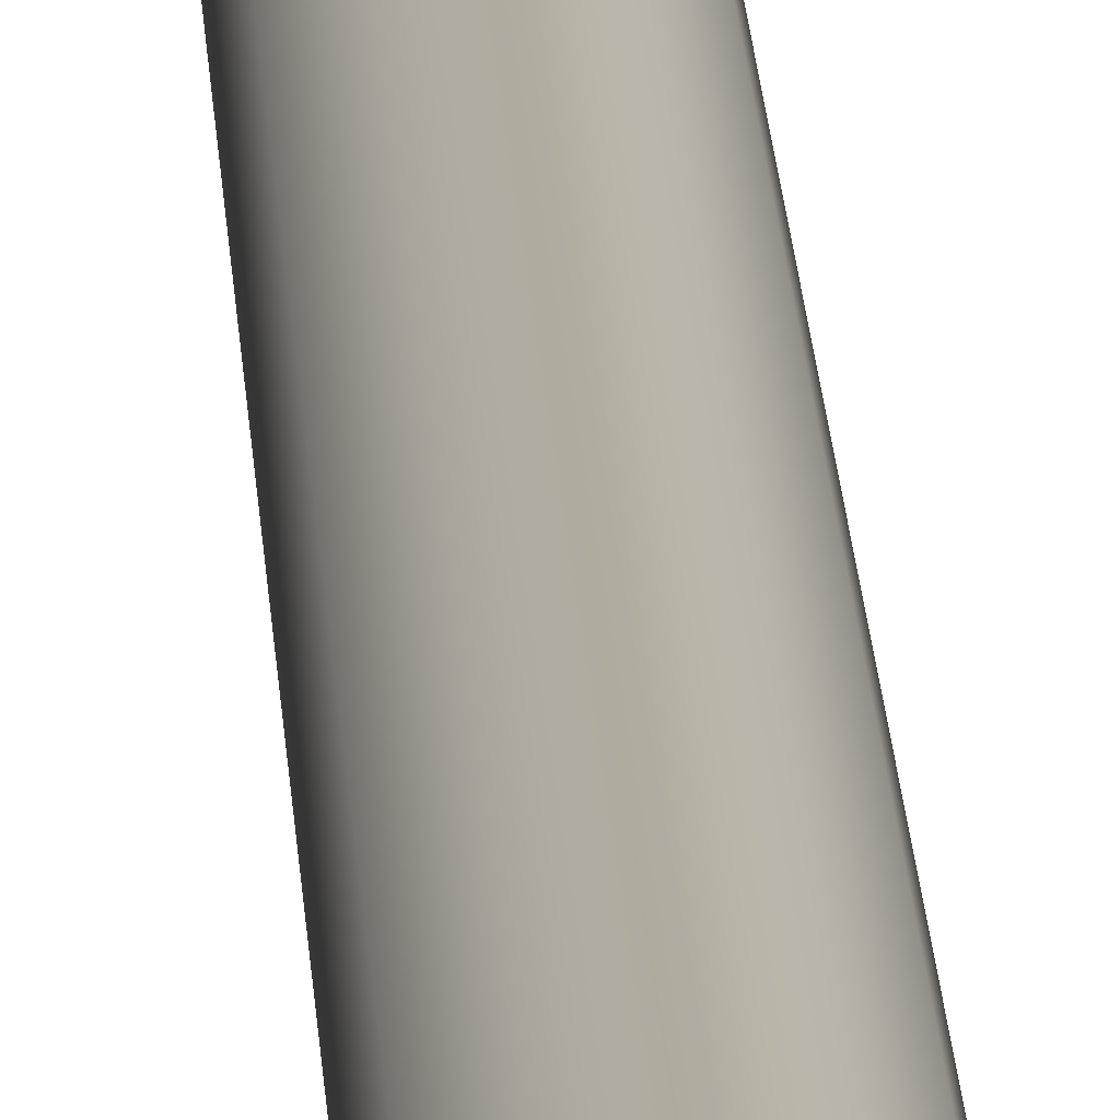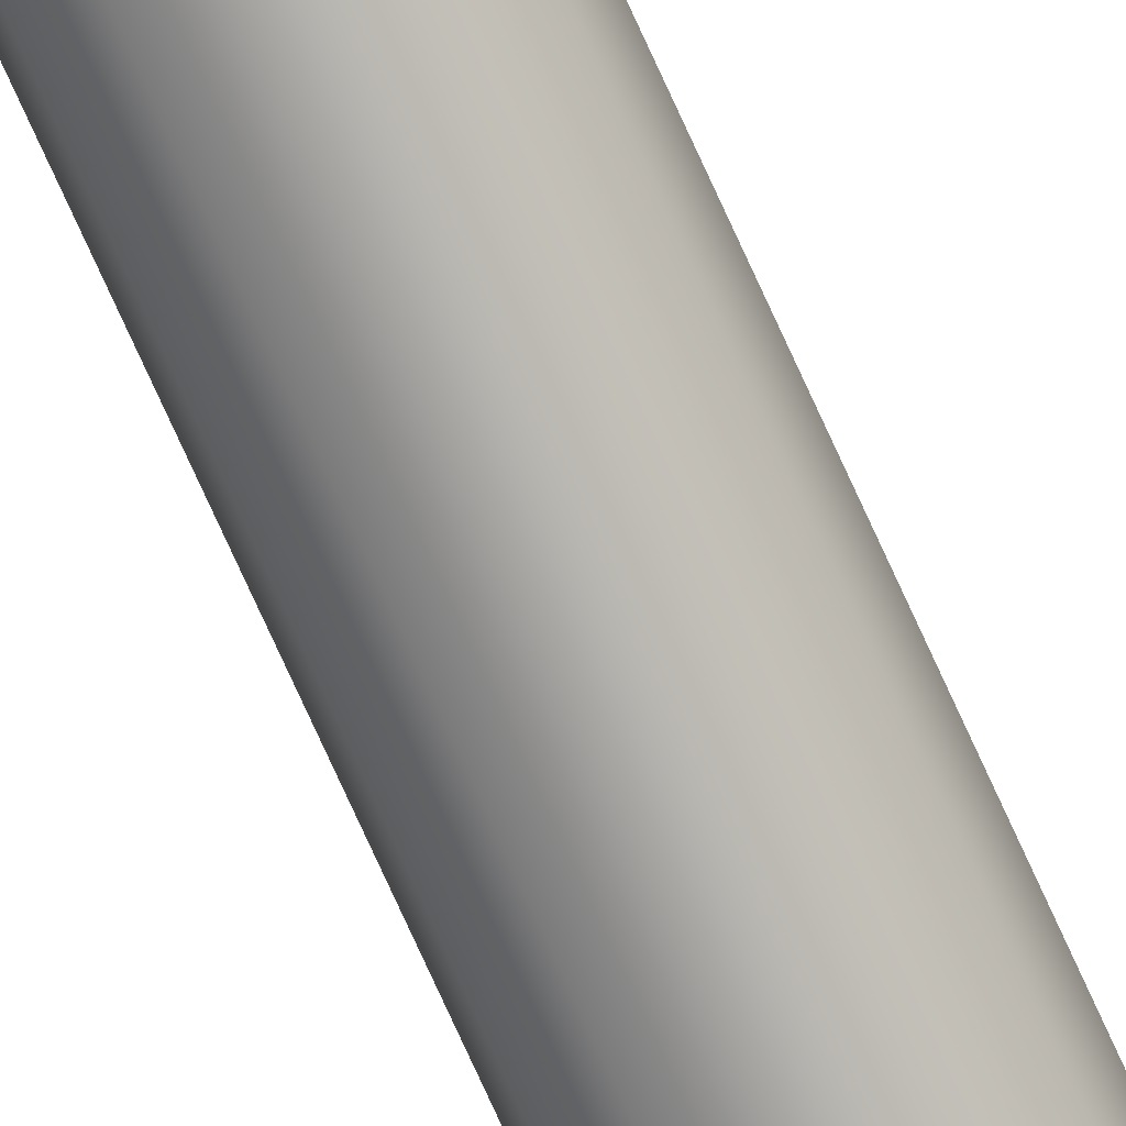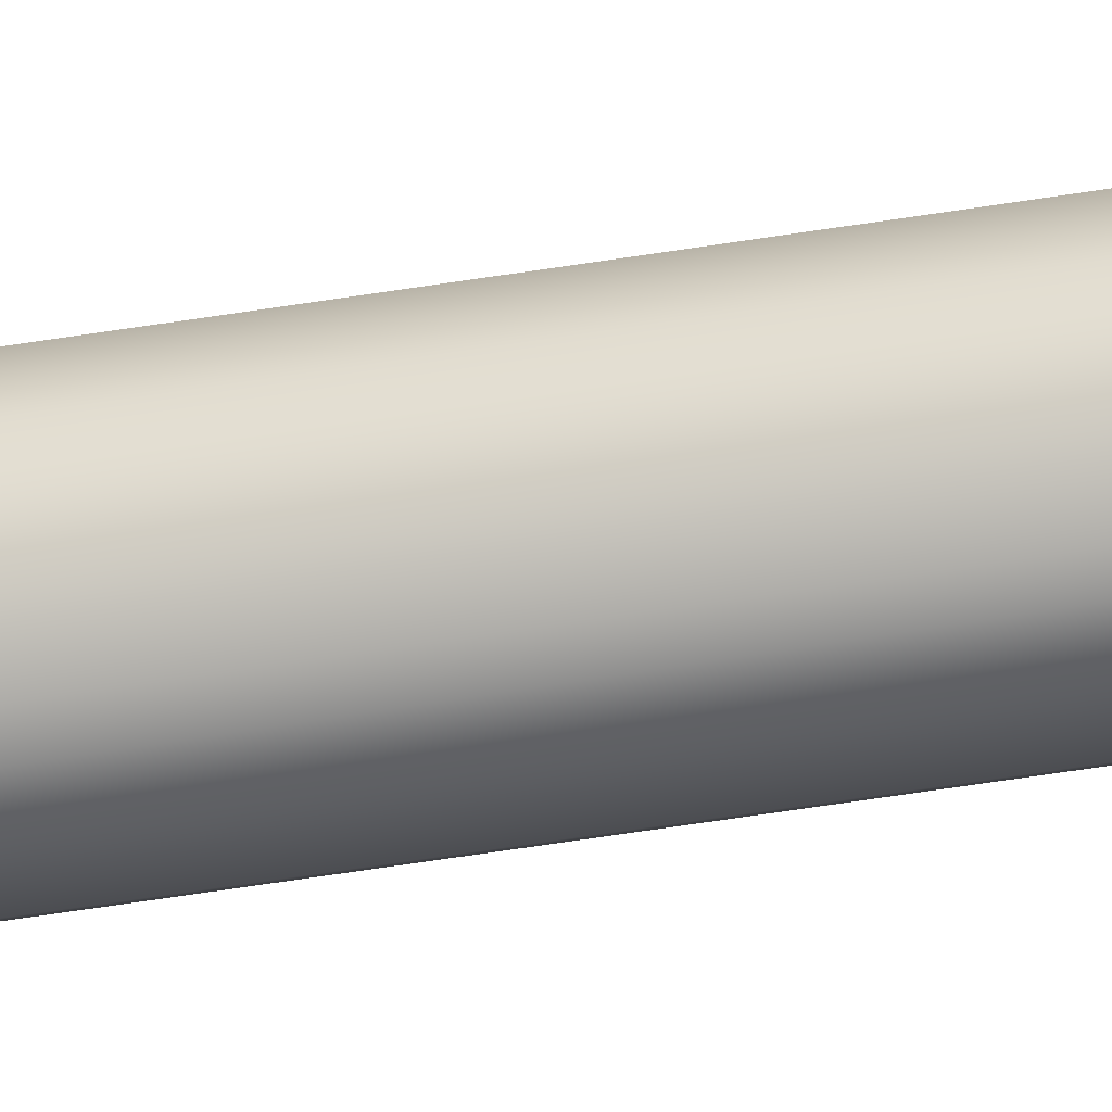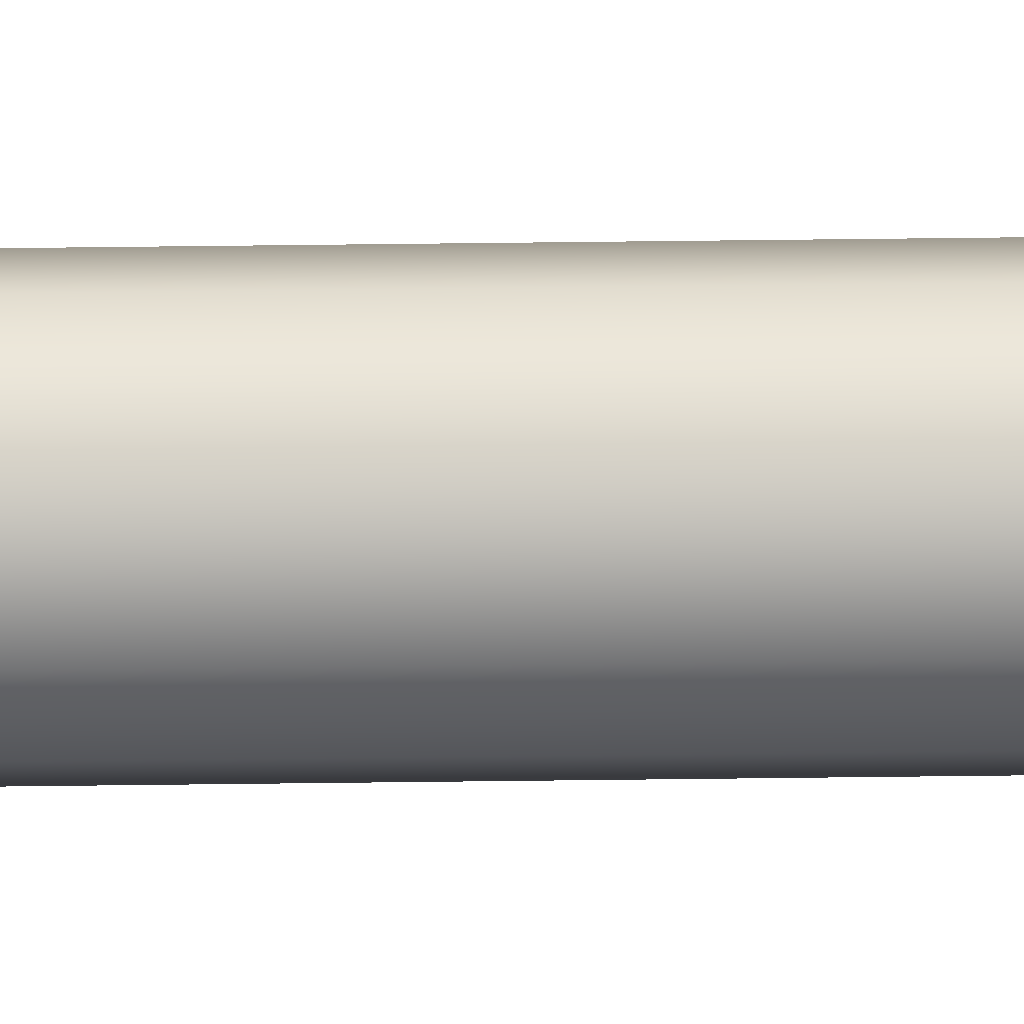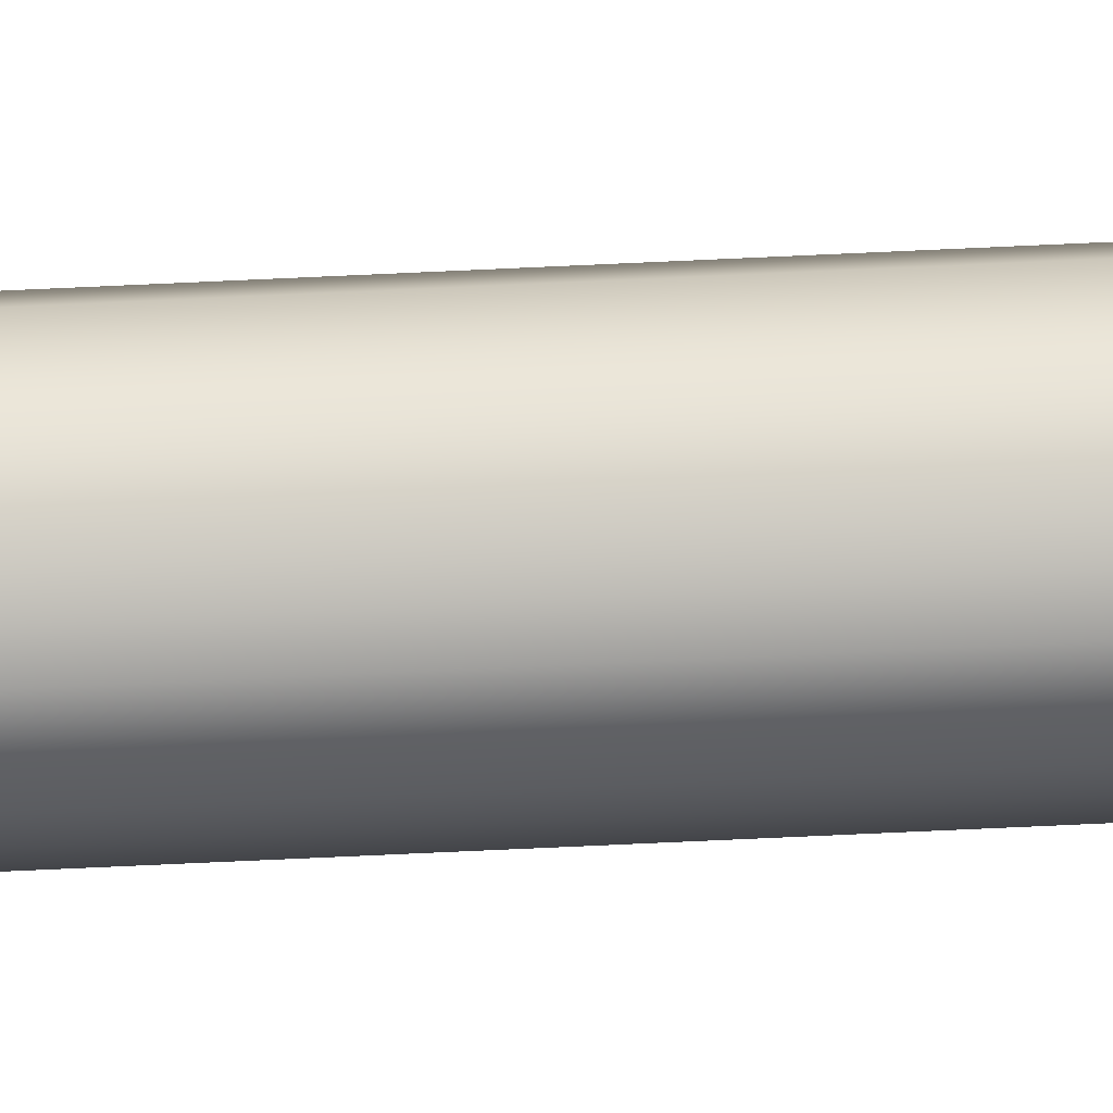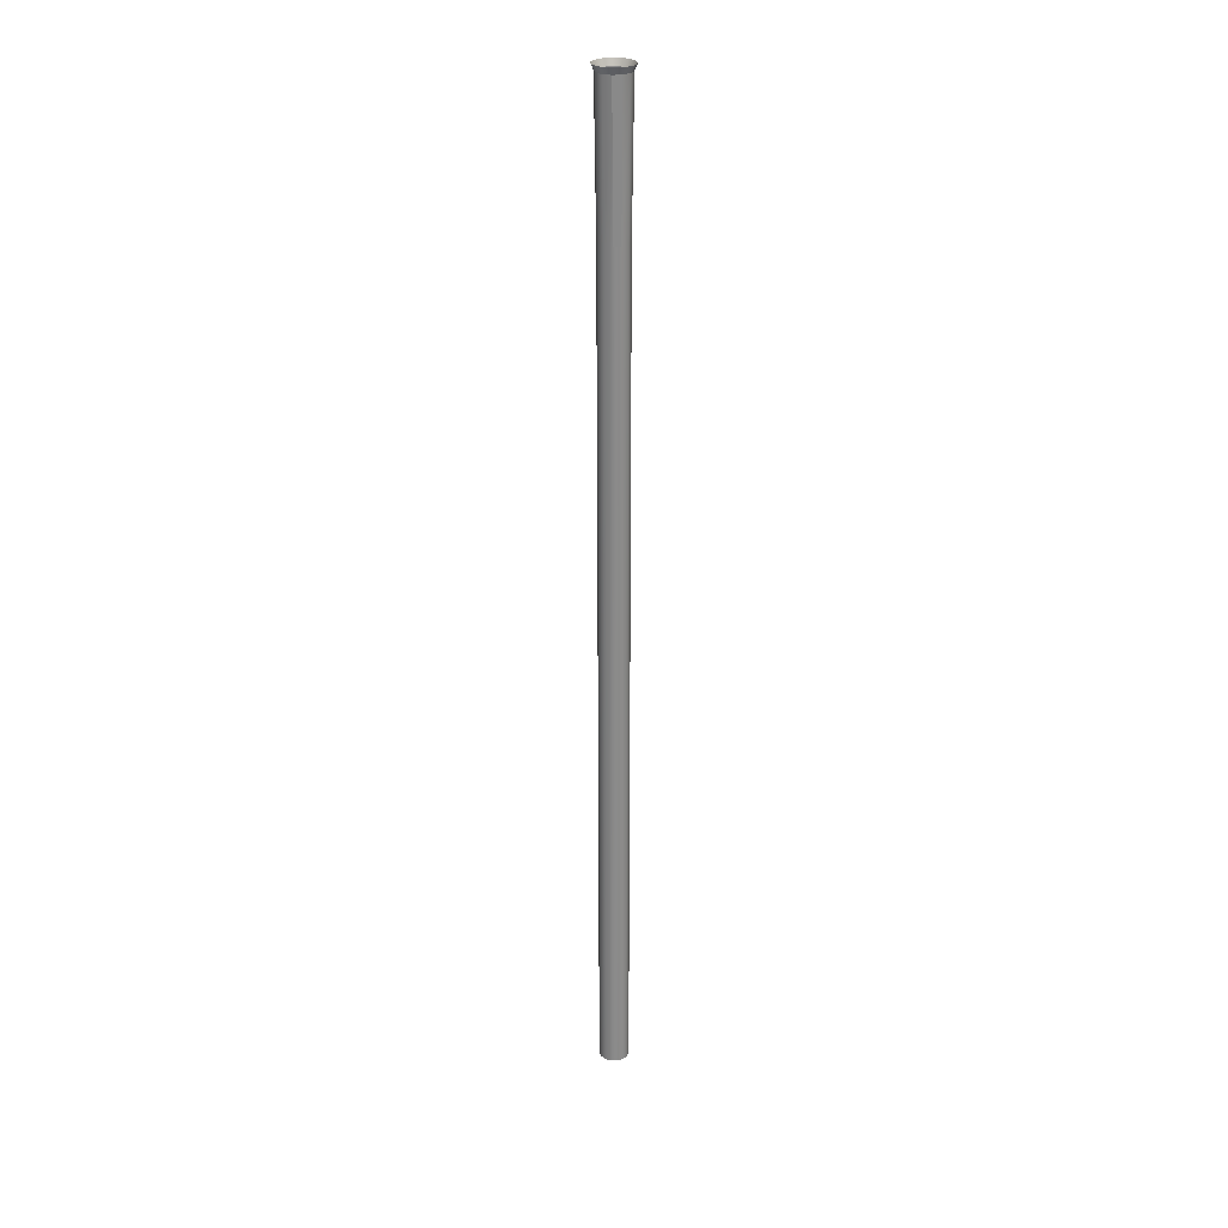
<metadata>
{"format":"obj","ext":"obj","renderer":"f3d","projection":"perspective","resolution":1024,"background":"white","views":[{"elev":10.3,"azim":178.4,"up":"+Z"},{"elev":-76.5,"azim":24.5,"up":"+Z"},{"elev":-46.1,"azim":101.1,"up":"+Z"},{"elev":34.3,"azim":-91.1,"up":"+Z"},{"elev":-68.3,"azim":-87.3,"up":"+Z"},{"elev":26.5,"azim":155.1,"up":"+Y"}]}
</metadata>
<code>
g barrel_mr133_750mm_LOD1
v 0.009628 -0.1111 0.005559
v 0.01112 -0.6998 -1.55e-08
v 0.009628 -0.6998 0.005559
v 0.01112 -0.1111 -4.768e-09
v 0.005559 -0.1111 0.009628
v 0.005559 -0.6998 0.009628
v 7.629e-08 -0.1111 0.01112
v 7.629e-08 -0.6998 0.01112
v 0.009628 -0.6998 -0.005559
v 0.009628 -0.1111 -0.005559
v 0.01241 -0.005714 -9.537e-09
v 0.01075 -0.005714 0.006204
v 0.006204 -0.005714 0.01075
v 7.629e-08 -0.005714 0.01241
v 0.01075 -0.005714 -0.006204
v 0.006204 -0.005714 -0.01075
v 0.005559 -0.1111 -0.009628
v 0.005559 -0.6998 -0.009628
v -3.143e-05 -0.6998 -0.01106
v 0 -0.1111 -0.01112
v 0 -0.7389 0.01112
v 0.005559 -0.7389 0.009628
v 0.005559 -0.7389 -0.009628
v -6.302e-05 -0.7389 -0.01101
v 0.009628 -0.7389 -0.005559
v 0.01112 -0.7389 -2.503e-08
v 0.009628 -0.7389 0.005559
v -0.005559 -0.1111 0.009628
v 7.629e-08 -0.6998 0.01112
v -0.005559 -0.6998 0.009628
v 7.629e-08 -0.1111 0.01112
v -0.009628 -0.1111 0.005559
v -0.009628 -0.6998 0.005559
v -0.01112 -0.1111 -1.192e-09
v -0.01112 -0.6998 -1.192e-08
v -0.009628 -0.1111 -0.005559
v -0.009628 -0.6998 -0.005559
v -0.005559 -0.1111 -0.009628
v -0.005559 -0.6998 -0.009628
v 0 -0.1111 -0.01112
v -3.143e-05 -0.6998 -0.01106
v 7.629e-08 -0.005714 0.01241
v -0.006204 -0.005714 0.01075
v -0.01075 -0.005714 0.006204
v -0.01241 -0.005714 -5.96e-09
v -0.01075 -0.005714 -0.006204
v -0.006204 -0.005714 -0.01075
v 0 -0.005714 -0.01241
v -0.01112 -0.7389 -2.503e-08
v -0.009628 -0.7389 -0.005559
v -0.005559 -0.7389 -0.009628
v -6.302e-05 -0.7389 -0.01101
v -0.009628 -0.7389 0.005559
v -0.005559 -0.7389 0.009628
v 0 -0.7389 0.01112
v 0.005559 -0.1111 -0.009628
v 0 -0.005714 -0.01241
v 0 -0.1111 -0.01112
v 0.006204 -0.005714 -0.01075
v 0.01075 -0.005714 0.006204
v 0.01454 -0.0009408 -5.96e-09
v 0.01241 -0.005714 -9.537e-09
v 0.0126 -0.0009408 0.007272
v 0.006204 -0.005714 0.01075
v 0.007272 -0.0009408 0.0126
v 7.629e-08 -0.005714 0.01241
v 7.629e-08 -0.0009408 0.01454
v 0.0126 -0.0009408 -0.007272
v 0.01075 -0.005714 -0.006204
v 0.007272 -0.0009408 -0.0126
v 0.006204 -0.005714 -0.01075
v 0 -0.0009408 -0.01454
v 0 -0.005714 -0.01241
v -0.006204 -0.005714 0.01075
v 7.629e-08 -0.0009408 0.01454
v 7.629e-08 -0.005714 0.01241
v -0.007272 -0.0009408 0.0126
v -0.01075 -0.005714 0.006204
v -0.0126 -0.0009408 0.007272
v -0.01241 -0.005714 -5.96e-09
v -0.01454 -0.0009408 0
v -0.01075 -0.005714 -0.006204
v -0.0126 -0.0009408 -0.007272
v -0.006204 -0.005714 -0.01075
v -0.007272 -0.0009408 -0.0126
v 0 -0.005714 -0.01241
v 0 -0.0009408 -0.01454
v 0.01112 -0.7389 -2.503e-08
v 0.008267 -0.7389 0.004775
v 0.009628 -0.7389 0.005559
v 0.009546 -0.7389 1.223e-06
v 0.004773 -0.7389 0.008269
v 0.005559 -0.7389 0.009628
v -6.866e-07 -0.7389 0.009548
v 0 -0.7389 0.01112
v 0.009628 -0.7389 -0.005559
v 0.008267 -0.7389 -0.004772
v 0.005559 -0.7389 -0.009628
v 0.004773 -0.7389 -0.008267
v -6.302e-05 -0.7389 -0.01101
v -5.478e-05 -0.7389 -0.009455
v 0 -0.7389 0.01112
v -0.004774 -0.7389 0.008269
v -0.005559 -0.7389 0.009628
v -6.866e-07 -0.7389 0.009548
v -0.008269 -0.7389 0.004775
v -0.009628 -0.7389 0.005559
v -0.009548 -0.7389 1.223e-06
v -0.01112 -0.7389 -2.503e-08
v -0.008269 -0.7389 -0.004772
v -0.009628 -0.7389 -0.005559
v -0.004774 -0.7389 -0.008267
v -0.005559 -0.7389 -0.009628
v -5.478e-05 -0.7389 -0.009455
v -6.302e-05 -0.7389 -0.01101
v 0.009546 -0.7389 1.223e-06
v 0.008267 -0.7204 0.004775
v 0.008267 -0.7389 0.004775
v 0.009546 -0.7204 1.223e-06
v 0.004773 -0.7204 0.008269
v 0.004773 -0.7389 0.008269
v -6.866e-07 -0.7204 0.009548
v -6.866e-07 -0.7389 0.009548
v 0.008267 -0.7389 -0.004772
v 0.008267 -0.7204 -0.004772
v 0.004773 -0.7389 -0.008267
v 0.004773 -0.7204 -0.008267
v -5.478e-05 -0.7389 -0.009455
v -5.478e-05 -0.7204 -0.009455
v -6.866e-07 -0.7389 0.009548
v -0.004774 -0.7204 0.008269
v -0.004774 -0.7389 0.008269
v -6.866e-07 -0.7204 0.009548
v -0.008269 -0.7204 0.004775
v -0.008269 -0.7389 0.004775
v -0.009548 -0.7204 1.223e-06
v -0.009548 -0.7389 1.223e-06
v -0.008269 -0.7204 -0.004772
v -0.008269 -0.7389 -0.004772
v -0.004774 -0.7204 -0.008267
v -0.004774 -0.7389 -0.008267
v -5.478e-05 -0.7204 -0.009455
v -5.478e-05 -0.7389 -0.009455
v 0.004773 -0.7204 0.008269
v 0.009546 -0.7204 1.223e-06
v -6.866e-07 -0.7204 0.009548
v 0.008267 -0.7204 0.004775
v -5.478e-05 -0.7204 -0.009455
v 0.008267 -0.7204 -0.004772
v 0.004773 -0.7204 -0.008267
v -0.009548 -0.7204 1.223e-06
v -0.004774 -0.7204 -0.008267
v -0.008269 -0.7204 -0.004772
v -0.004774 -0.7204 0.008269
v -0.008269 -0.7204 0.004775
v 0.003973 -0.7311 0.009919
v 0.003973 -0.7142 0.01088
v 0.003973 -0.7142 0.009919
v 0.003973 -0.7311 0.01088
v -0.004014 -0.7311 0.009919
v -0.004014 -0.7142 0.01088
v -0.004014 -0.7311 0.01088
v -0.004014 -0.7142 0.009919
v 0.001271 -0.7311 0.01252
v -0.001312 -0.7206 0.01341
v 0.001271 -0.7206 0.01341
v -0.001312 -0.7311 0.01252
v 0.003973 -0.7311 0.01088
v 0.001271 -0.7142 0.01134
v 0.003973 -0.7142 0.01088
v 0.001271 -0.7311 0.01134
v -0.004014 -0.7142 0.01088
v -0.001312 -0.7311 0.01134
v -0.004014 -0.7311 0.01088
v -0.001312 -0.7142 0.01134
v -0.001312 -0.7311 0.01134
v 0.001271 -0.7311 0.01252
v 0.001271 -0.7311 0.01134
v -0.001312 -0.7311 0.01252
v -0.004014 -0.7311 0.01088
v -0.004014 -0.7311 0.009919
v 0.003973 -0.7311 0.009919
v 0.003973 -0.7311 0.01088
v 0.001271 -0.7311 0.01134
v 0.001271 -0.7206 0.01341
v 0.001271 -0.7142 0.01134
v 0.001271 -0.7311 0.01252
v 0.001271 -0.7142 0.01134
v -0.001312 -0.7206 0.01341
v -0.001312 -0.7142 0.01134
v 0.001271 -0.7206 0.01341
v -0.001312 -0.7142 0.01134
v -0.001312 -0.7311 0.01252
v -0.001312 -0.7311 0.01134
v -0.001312 -0.7206 0.01341
v -0.004014 -0.7142 0.009919
v -0.001312 -0.7142 0.01134
v -0.004014 -0.7142 0.01088
v 0.003973 -0.7142 0.01088
v 0.001271 -0.7142 0.01134
v 0.003973 -0.7142 0.009919
g barrel_mr133_750mm_LOD1_0
f 3 2 1
f 4 1 2
f 1 5 3
f 6 3 5
f 5 7 6
f 8 6 7
f 2 9 4
f 10 4 9
f 4 11 1
f 12 1 11
f 1 12 5
f 13 5 12
f 5 13 7
f 14 7 13
f 10 15 4
f 11 4 15
f 15 10 16
f 17 16 10
f 9 18 10
f 17 10 18
f 18 19 17
f 20 17 19
f 8 21 6
f 22 6 21
f 18 23 19
f 24 19 23
f 23 18 25
f 9 25 18
f 25 9 26
f 2 26 9
f 26 2 27
f 3 27 2
f 27 3 22
f 6 22 3
f 30 29 28
f 31 28 29
f 28 32 30
f 33 30 32
f 32 34 33
f 35 33 34
f 34 36 35
f 37 35 36
f 36 38 37
f 39 37 38
f 38 40 39
f 41 39 40
f 31 42 28
f 43 28 42
f 28 43 32
f 44 32 43
f 32 44 34
f 45 34 44
f 34 45 36
f 46 36 45
f 36 46 38
f 47 38 46
f 38 47 40
f 48 40 47
f 35 49 33
f 49 35 50
f 37 50 35
f 50 37 51
f 39 51 37
f 51 39 52
f 41 52 39
f 53 33 49
f 33 53 30
f 54 30 53
f 30 54 29
f 55 29 54
f 58 57 56
f 59 56 57
f 62 61 60
f 63 60 61
f 60 63 64
f 65 64 63
f 64 65 66
f 67 66 65
f 61 62 68
f 69 68 62
f 68 69 70
f 71 70 69
f 70 71 72
f 73 72 71
f 76 75 74
f 77 74 75
f 74 77 78
f 79 78 77
f 78 79 80
f 81 80 79
f 80 81 82
f 83 82 81
f 82 83 84
f 85 84 83
f 84 85 86
f 87 86 85
f 90 89 88
f 91 88 89
f 89 90 92
f 93 92 90
f 92 93 94
f 95 94 93
f 88 91 96
f 97 96 91
f 96 97 98
f 99 98 97
f 98 99 100
f 101 100 99
f 104 103 102
f 105 102 103
f 103 104 106
f 107 106 104
f 106 107 108
f 109 108 107
f 108 109 110
f 111 110 109
f 110 111 112
f 113 112 111
f 112 113 114
f 115 114 113
f 118 117 116
f 119 116 117
f 117 118 120
f 121 120 118
f 120 121 122
f 123 122 121
f 116 119 124
f 125 124 119
f 124 125 126
f 127 126 125
f 126 127 128
f 129 128 127
f 132 131 130
f 133 130 131
f 131 132 134
f 135 134 132
f 134 135 136
f 137 136 135
f 136 137 138
f 139 138 137
f 138 139 140
f 141 140 139
f 140 141 142
f 143 142 141
f 146 145 144
f 147 144 145
f 145 146 148
f 145 148 149
f 150 149 148
f 151 148 146
f 148 151 152
f 153 152 151
f 146 154 151
f 155 151 154
f 158 157 156
f 159 156 157
f 162 161 160
f 163 160 161
f 166 165 164
f 167 164 165
f 170 169 168
f 171 168 169
f 174 173 172
f 175 172 173
f 178 177 176
f 179 176 177
f 176 180 178
f 180 181 178
f 181 182 178
f 178 182 183
f 186 185 184
f 187 184 185
f 190 189 188
f 191 188 189
f 194 193 192
f 195 192 193
f 198 197 196
f 197 199 196
f 200 199 197
f 196 199 201

</code>
